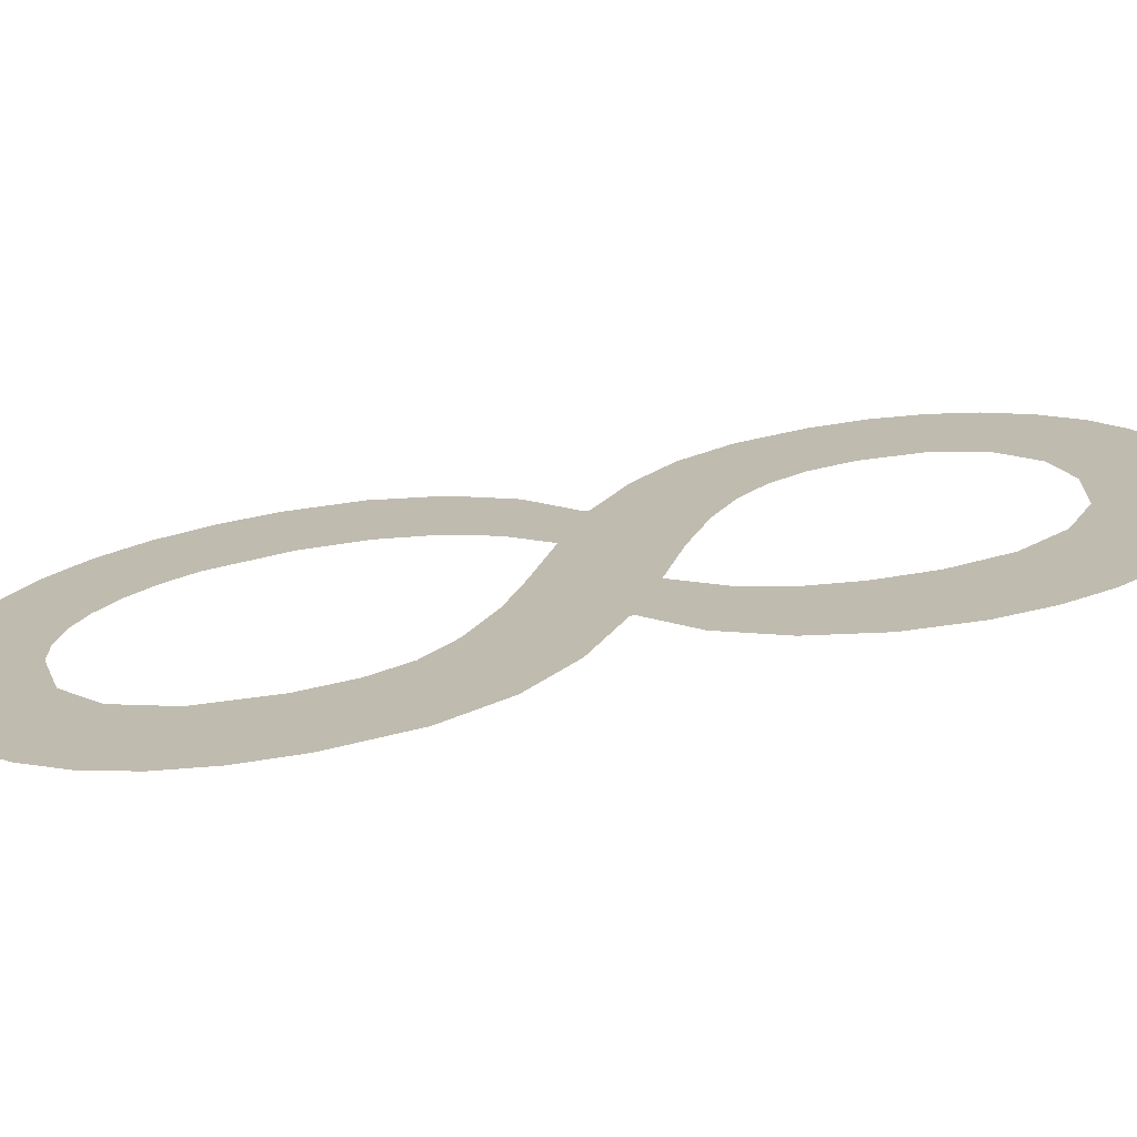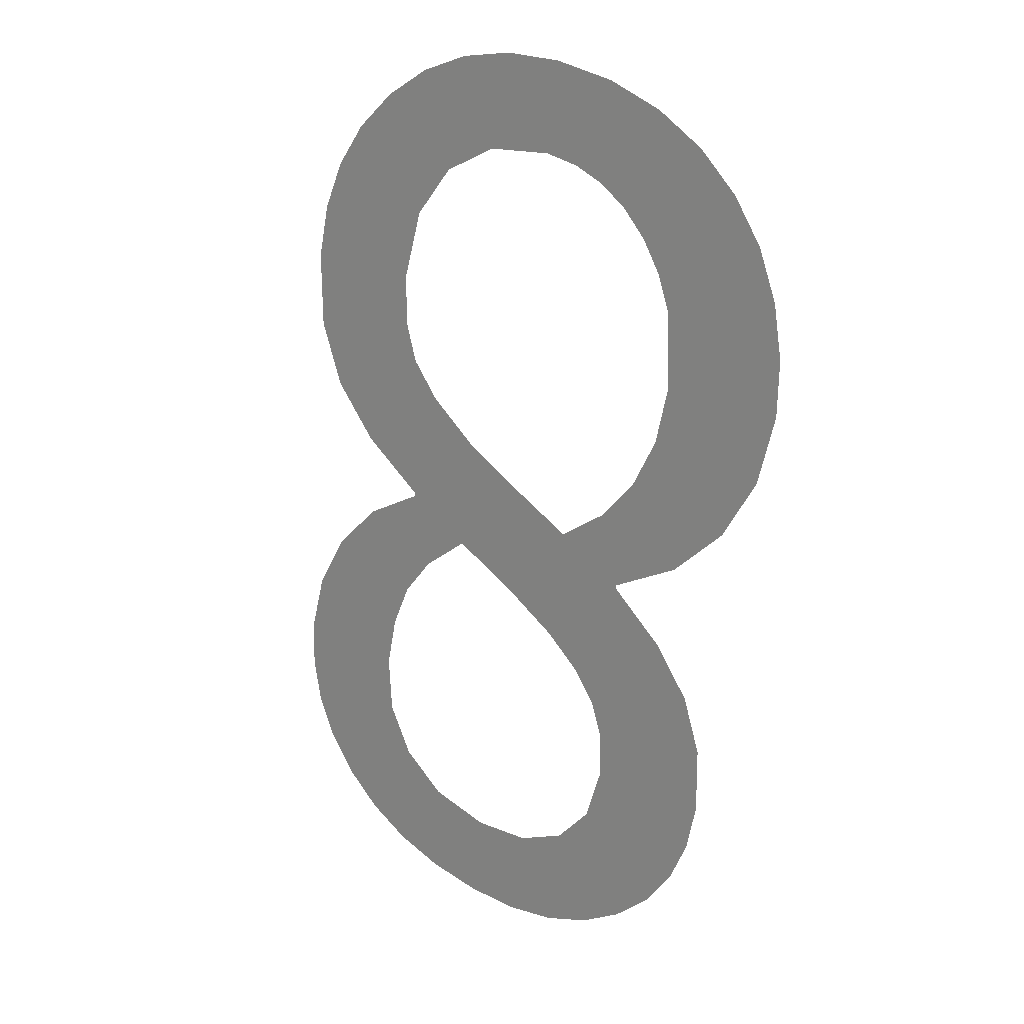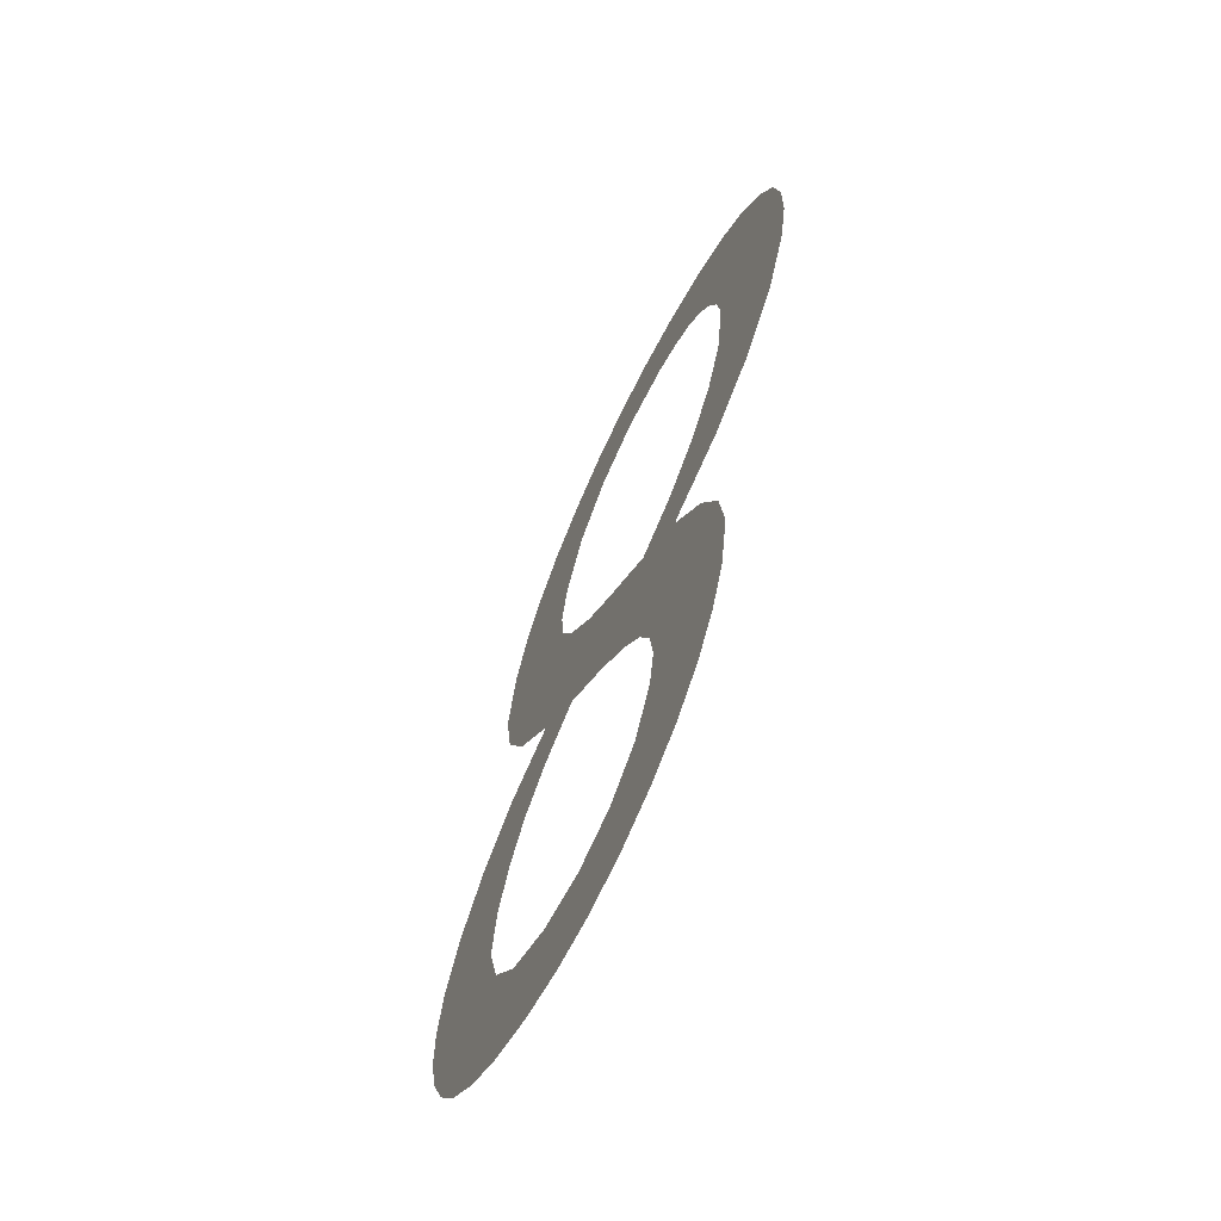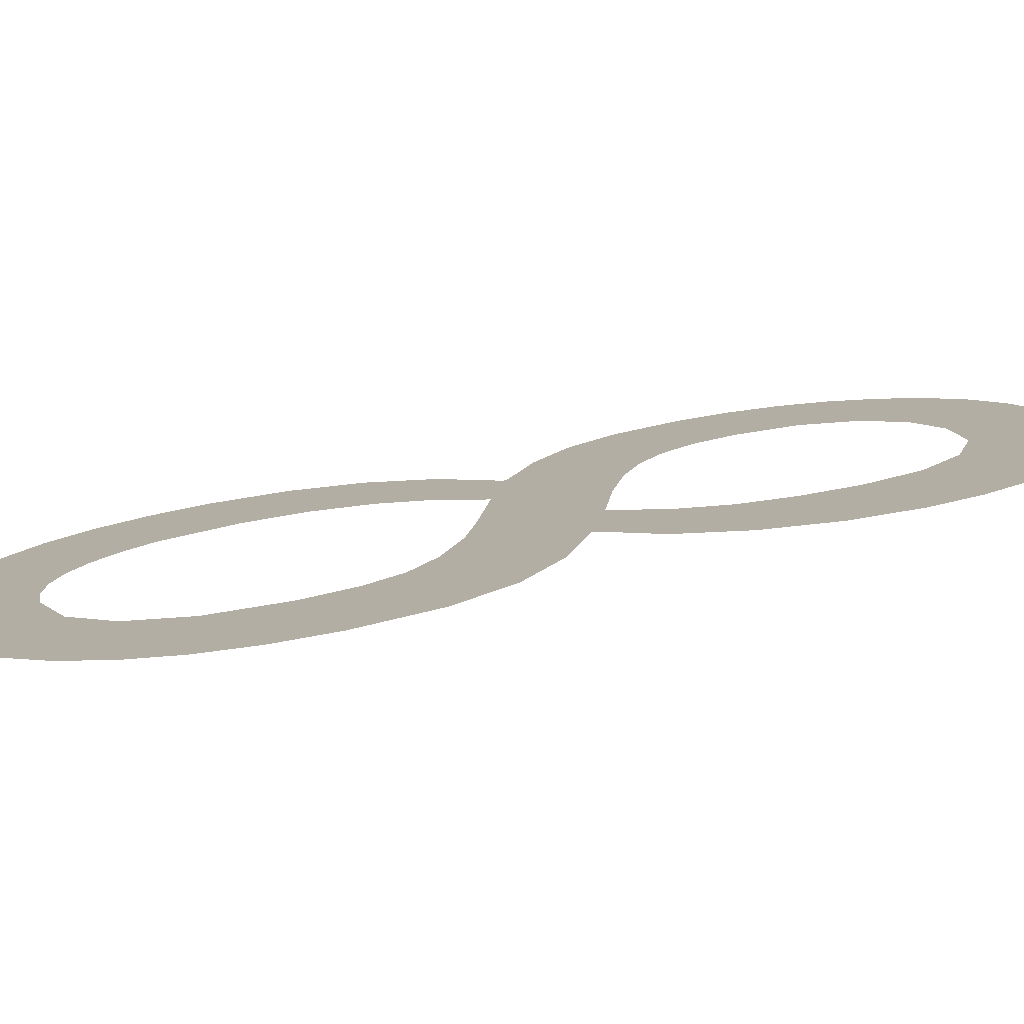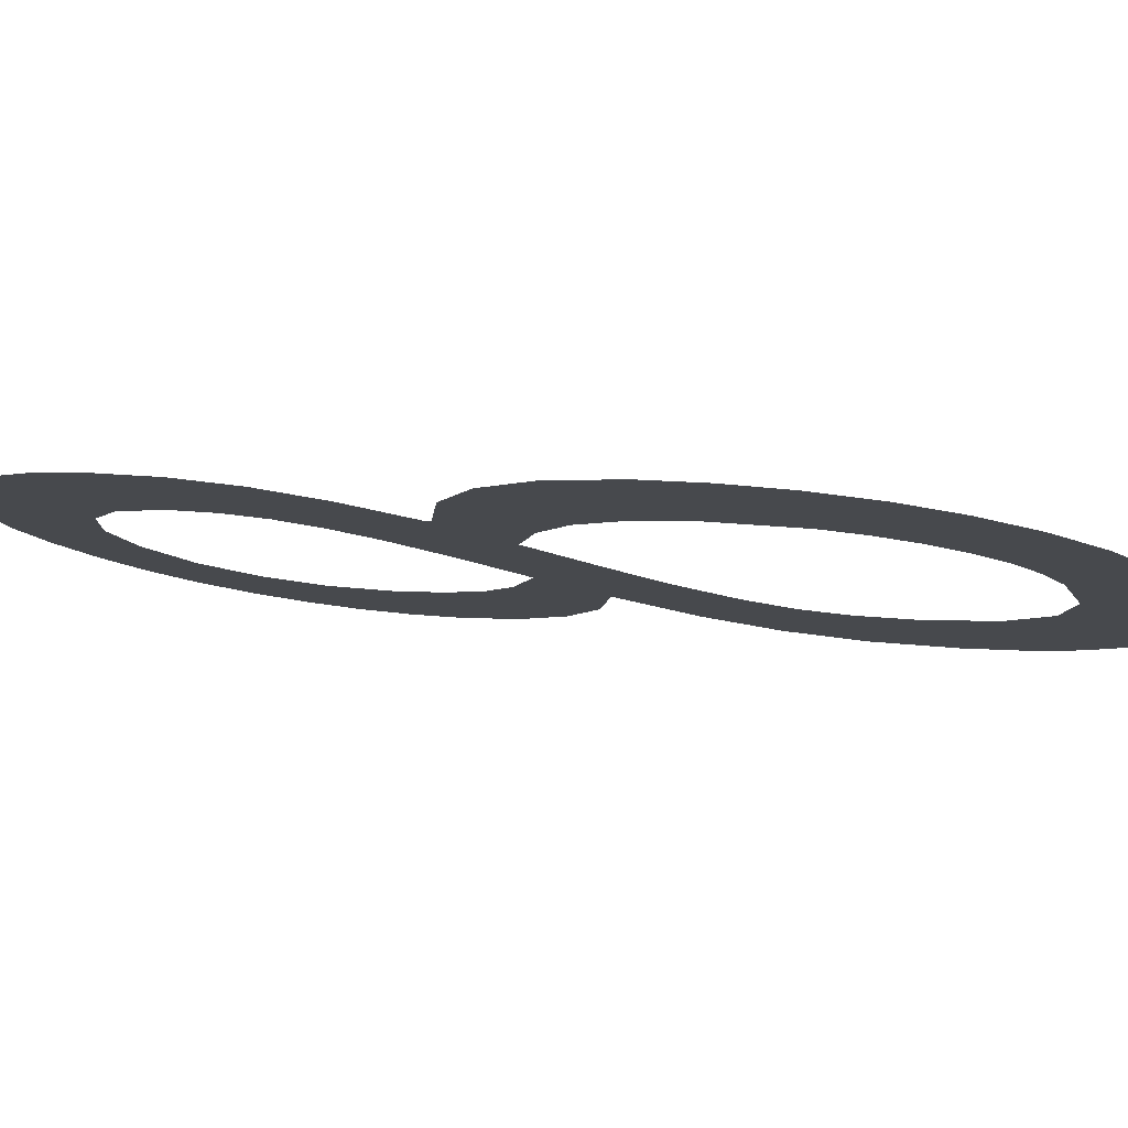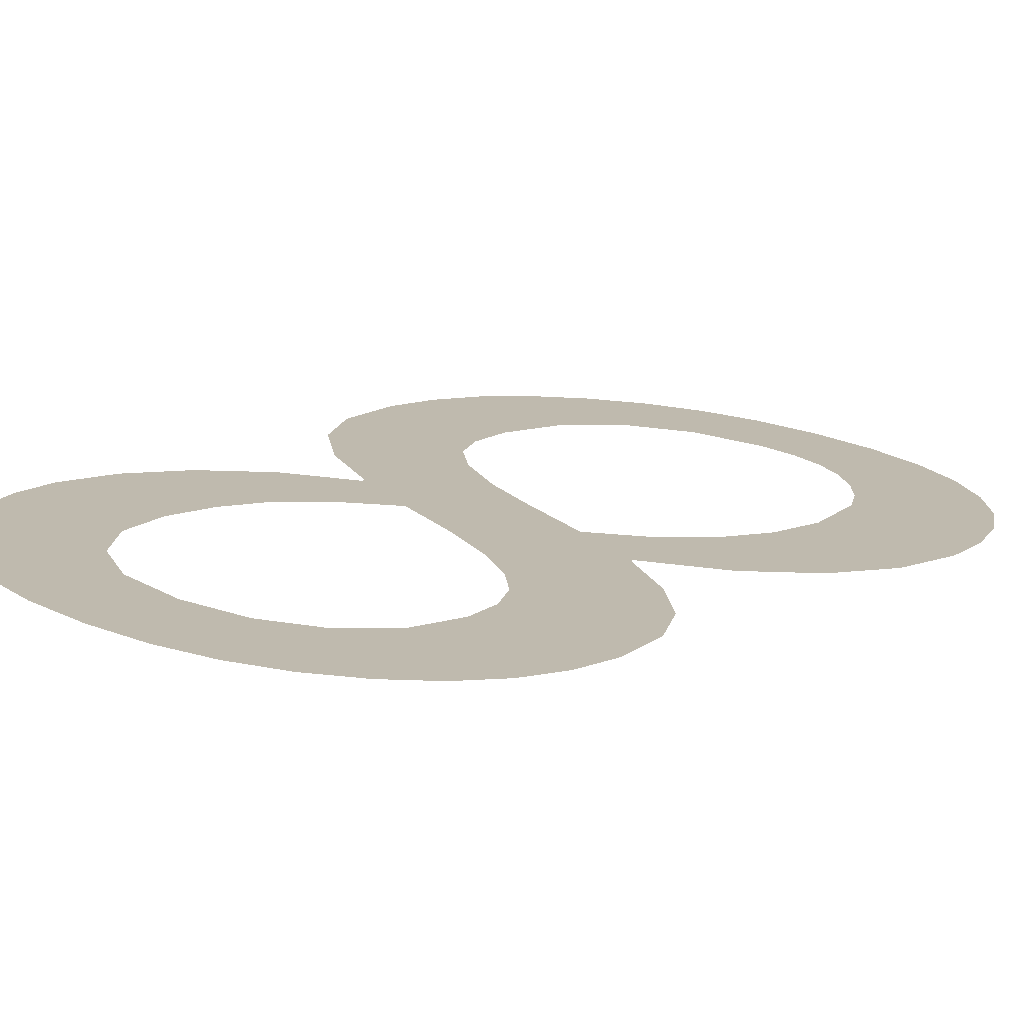
<metadata>
{"format":"obj","ext":"obj","renderer":"f3d","projection":"perspective","resolution":1024,"background":"white","views":[{"elev":16.1,"azim":82.9,"up":"+Y"},{"elev":30.7,"azim":-140.0,"up":"+Z"},{"elev":-47.2,"azim":-114.4,"up":"+Z"},{"elev":9.0,"azim":74.7,"up":"+Y"},{"elev":-13.1,"azim":-62.4,"up":"+Y"},{"elev":21.8,"azim":-142.3,"up":"+Y"}]}
</metadata>
<code>
o mesh282/mesh282-geometry#mesh282-geometry
v -0.01822 -0.08957 0.03318
v -0.01813 -0.09004 0.03638
v -0.01836 -0.08977 0.03457
v -0.01781 -0.08939 0.03191
v -0.01744 -0.09025 0.03786
v -0.01711 -0.08922 0.03076
v -0.01626 -0.09043 0.03912
v -0.01614 -0.08907 0.02973
v -0.01459 -0.0906 0.04028
v -0.01487 -0.08972 0.03417
v -0.01496 -0.08895 0.02888
v -0.01471 -0.08989 0.03535
v -0.01456 -0.08948 0.03259
v -0.01425 -0.09003 0.03634
v -0.01363 -0.08886 0.02828
v -0.01459 -0.09062 0.04038
v -0.01365 -0.08931 0.03137
v -0.01377 -0.0909 0.04231
v -0.01227 -0.08919 0.0306
v -0.01471 -0.09108 0.04359
v -0.01347 -0.09015 0.03717
v -0.01215 -0.08881 0.02792
v -0.01529 -0.0913 0.04508
v -0.01249 -0.09074 0.04124
v -0.01053 -0.08916 0.03034
v -0.01648 -0.09079 0.0416
v -0.01239 -0.09026 0.03793
v -0.01052 -0.08879 0.0278
v -0.01548 -0.09154 0.04676
v -0.01026 -0.09087 0.04214
v -0.008683 -0.0892 0.03063
v -0.01552 -0.09251 0.05345
v -0.01074 -0.09038 0.03874
v -0.008832 -0.0888 0.02791
v -0.01675 -0.09237 0.0525
v -0.01512 -0.09185 0.04889
v -0.008718 -0.0905 0.03955
v -0.007323 -0.08886 0.02825
v -0.01772 -0.09221 0.05137
v -0.01405 -0.09261 0.05414
v -0.008683 -0.09098 0.04285
v -0.007286 -0.08933 0.0315
v -0.01786 -0.09102 0.04317
v -0.01468 -0.09198 0.0498
v -0.007443 -0.09033 0.03838
v -0.005989 -0.08894 0.02883
v -0.01842 -0.09202 0.05004
v -0.01405 -0.0921 0.05062
v -0.007177 -0.09111 0.04381
v -0.006408 -0.08951 0.0328
v -0.01871 -0.09129 0.04501
v -0.0133 -0.0922 0.05128
v -0.006657 -0.09015 0.03717
v -0.006115 -0.08975 0.03438
v -0.01885 -0.0918 0.04857
v -0.01237 -0.09268 0.05457
v -0.006657 -0.09064 0.04052
v -0.00496 -0.09046 0.03928
v -0.01899 -0.09158 0.04702
v -0.01245 -0.09227 0.05176
v -0.006657 -0.09062 0.04042
v -0.006255 -0.09125 0.04476
v -0.006251 -0.08996 0.03587
v -0.004831 -0.08906 0.02964
v -0.01151 -0.09231 0.05204
v -0.004661 -0.0908 0.04169
v -0.003713 -0.09024 0.03777
v -0.01052 -0.0927 0.05471
v -0.005783 -0.09141 0.04585
v -0.003895 -0.0892 0.03062
v -0.01048 -0.09232 0.05214
v -0.005626 -0.09162 0.04728
v -0.003226 -0.08936 0.03173
v -0.008777 -0.09268 0.05457
v -0.004464 -0.09237 0.05248
v -0.002947 -0.08999 0.03607
v -0.0085 -0.09227 0.05181
v -0.00575 -0.09251 0.05346
v -0.003215 -0.09101 0.04308
v -0.002825 -0.08954 0.03298
v -0.007187 -0.09262 0.05416
v -0.005958 -0.09191 0.04929
v -0.003406 -0.0922 0.0513
v -0.002691 -0.08974 0.03435
v -0.006954 -0.09213 0.05083
v -0.00265 -0.09201 0.04999
v -0.002337 -0.09126 0.0448
v -0.002196 -0.0918 0.04854
v -0.002045 -0.09157 0.04695
f 1 2 3
f 2 1 4
f 3 2 1
f 4 1 2
f 2 4 5
f 5 4 2
f 5 4 6
f 6 4 5
f 5 6 7
f 7 6 5
f 7 6 8
f 8 6 7
f 7 8 9
f 9 8 7
f 9 8 10
f 10 8 9
f 10 8 11
f 11 8 10
f 9 10 12
f 12 10 9
f 11 13 10
f 10 13 11
f 9 12 14
f 14 12 9
f 13 11 15
f 15 11 13
f 9 14 16
f 16 14 9
f 13 15 17
f 17 15 13
f 18 16 14
f 14 16 18
f 17 15 19
f 19 15 17
f 20 16 18
f 18 16 20
f 18 14 21
f 21 14 18
f 19 15 22
f 22 15 19
f 23 16 20
f 20 16 23
f 18 21 24
f 24 21 18
f 19 22 25
f 25 22 19
f 23 26 16
f 16 26 23
f 24 21 27
f 27 21 24
f 25 22 28
f 28 22 25
f 29 26 23
f 23 26 29
f 24 27 30
f 30 27 24
f 25 28 31
f 31 28 25
f 32 26 29
f 29 26 32
f 30 27 33
f 33 27 30
f 31 28 34
f 34 28 31
f 35 26 32
f 32 26 35
f 36 32 29
f 29 32 36
f 30 33 37
f 37 33 30
f 31 34 38
f 38 34 31
f 39 26 35
f 35 26 39
f 32 36 40
f 40 36 32
f 30 37 41
f 41 37 30
f 31 38 42
f 42 38 31
f 39 43 26
f 26 43 39
f 40 36 44
f 44 36 40
f 41 37 45
f 45 37 41
f 42 38 46
f 46 38 42
f 47 43 39
f 39 43 47
f 40 44 48
f 48 44 40
f 41 45 49
f 49 45 41
f 42 46 50
f 50 46 42
f 47 51 43
f 43 51 47
f 40 48 52
f 52 48 40
f 49 45 53
f 53 45 49
f 50 46 54
f 54 46 50
f 55 51 47
f 47 51 55
f 40 52 56
f 56 52 40
f 49 53 57
f 57 53 49
f 58 54 46
f 46 54 58
f 51 55 59
f 59 55 51
f 56 52 60
f 60 52 56
f 57 53 61
f 61 53 57
f 49 57 62
f 62 57 49
f 58 63 54
f 54 63 58
f 58 46 64
f 64 46 58
f 56 60 65
f 65 60 56
f 63 61 53
f 53 61 63
f 62 57 66
f 66 57 62
f 61 63 58
f 58 63 61
f 58 64 67
f 67 64 58
f 56 65 68
f 68 65 56
f 62 66 69
f 69 66 62
f 67 64 70
f 70 64 67
f 68 65 71
f 71 65 68
f 69 66 72
f 72 66 69
f 67 70 73
f 73 70 67
f 68 71 74
f 74 71 68
f 75 72 66
f 66 72 75
f 67 73 76
f 76 73 67
f 74 71 77
f 77 71 74
f 78 72 75
f 75 72 78
f 75 66 79
f 79 66 75
f 76 73 80
f 80 73 76
f 74 77 81
f 81 77 74
f 78 82 72
f 72 82 78
f 75 79 83
f 83 79 75
f 76 80 84
f 84 80 76
f 81 77 85
f 85 77 81
f 78 85 82
f 82 85 78
f 83 79 86
f 86 79 83
f 81 85 78
f 78 85 81
f 86 79 87
f 87 79 86
f 86 87 88
f 88 87 86
f 88 87 89
f 89 87 88

</code>
